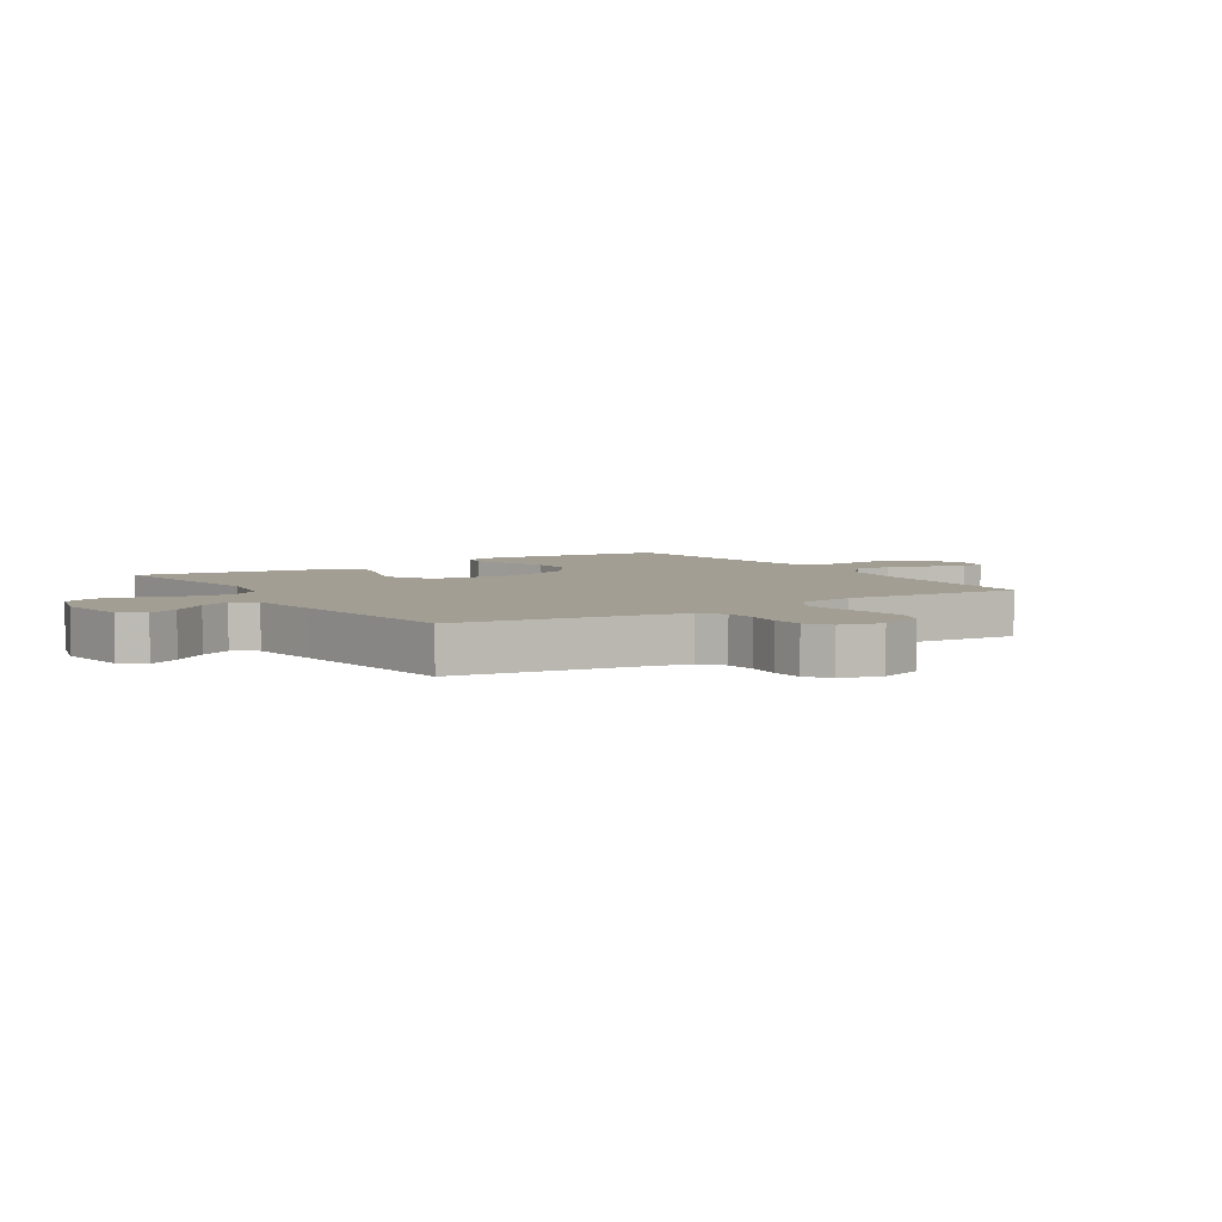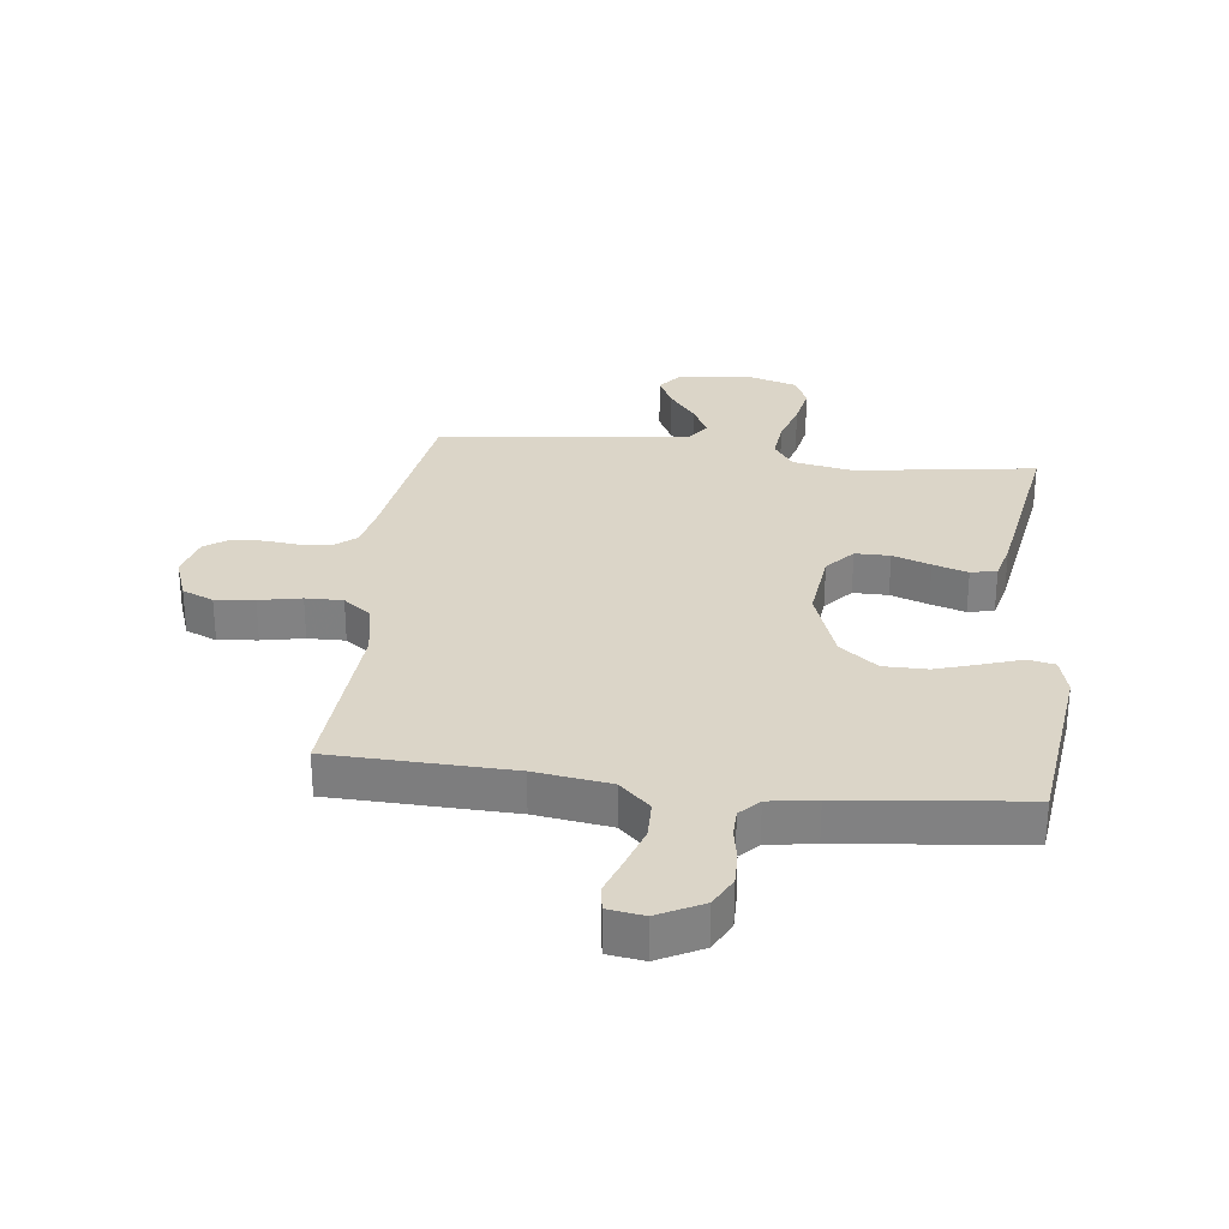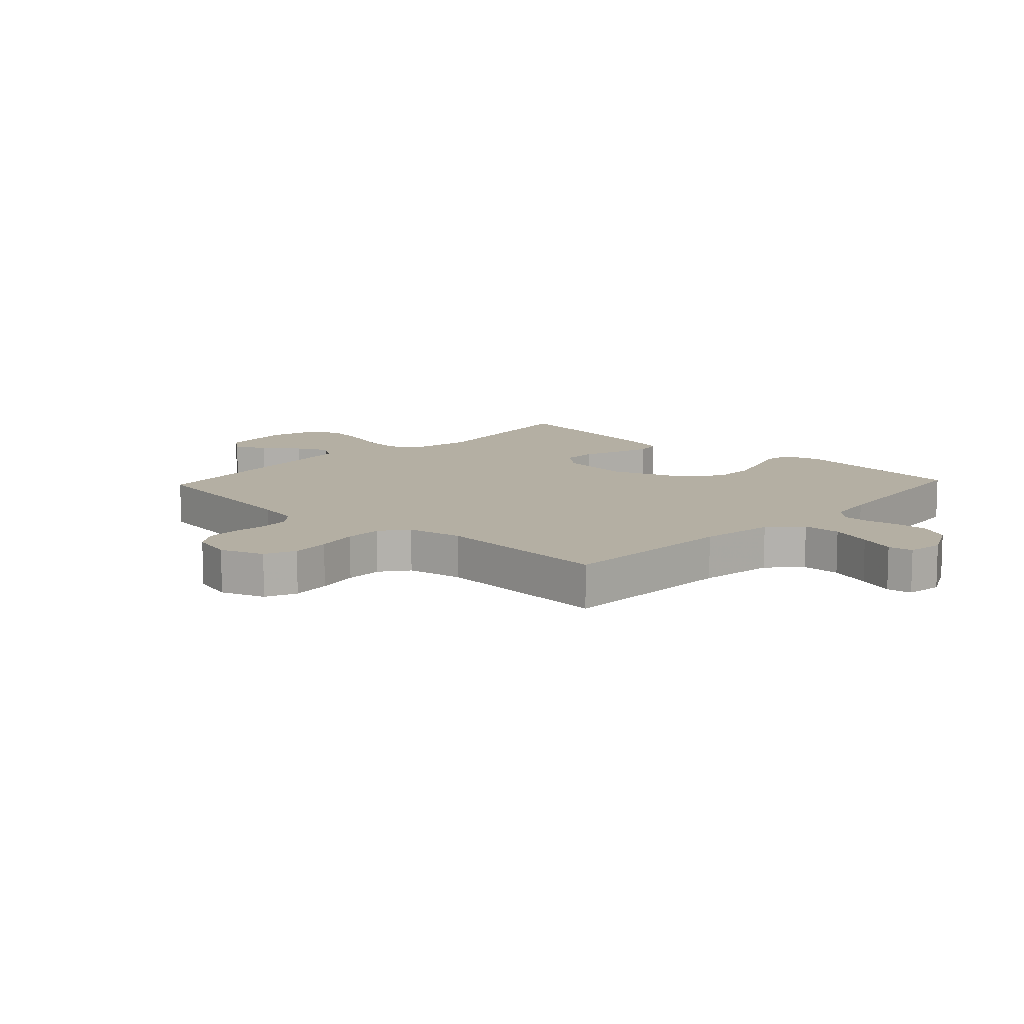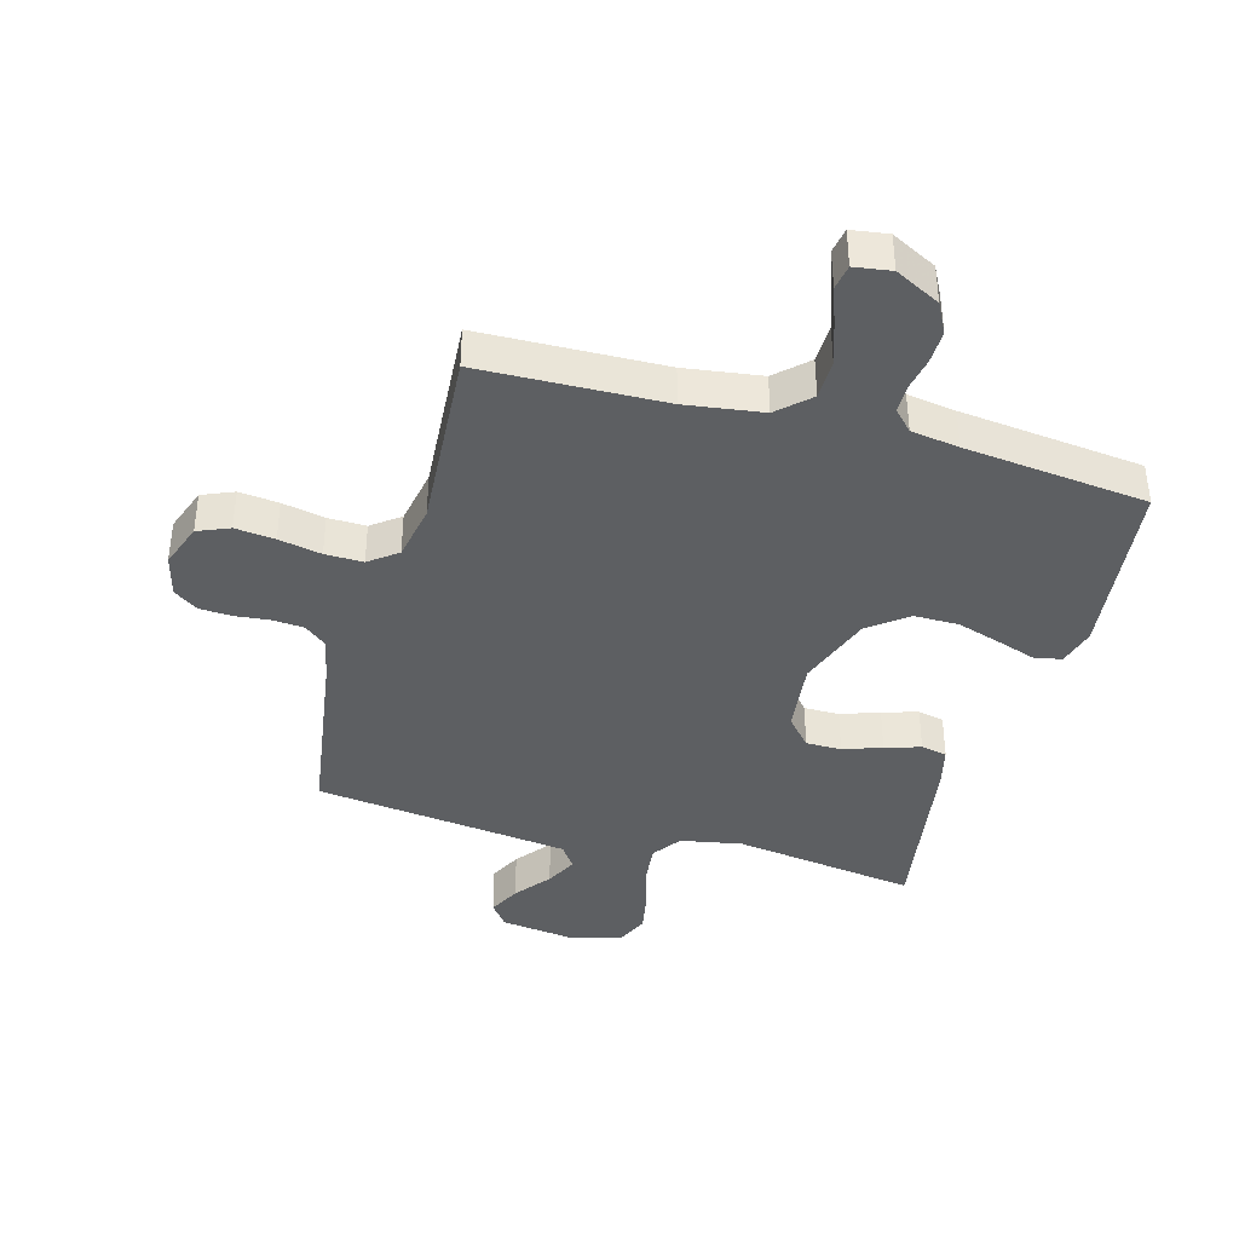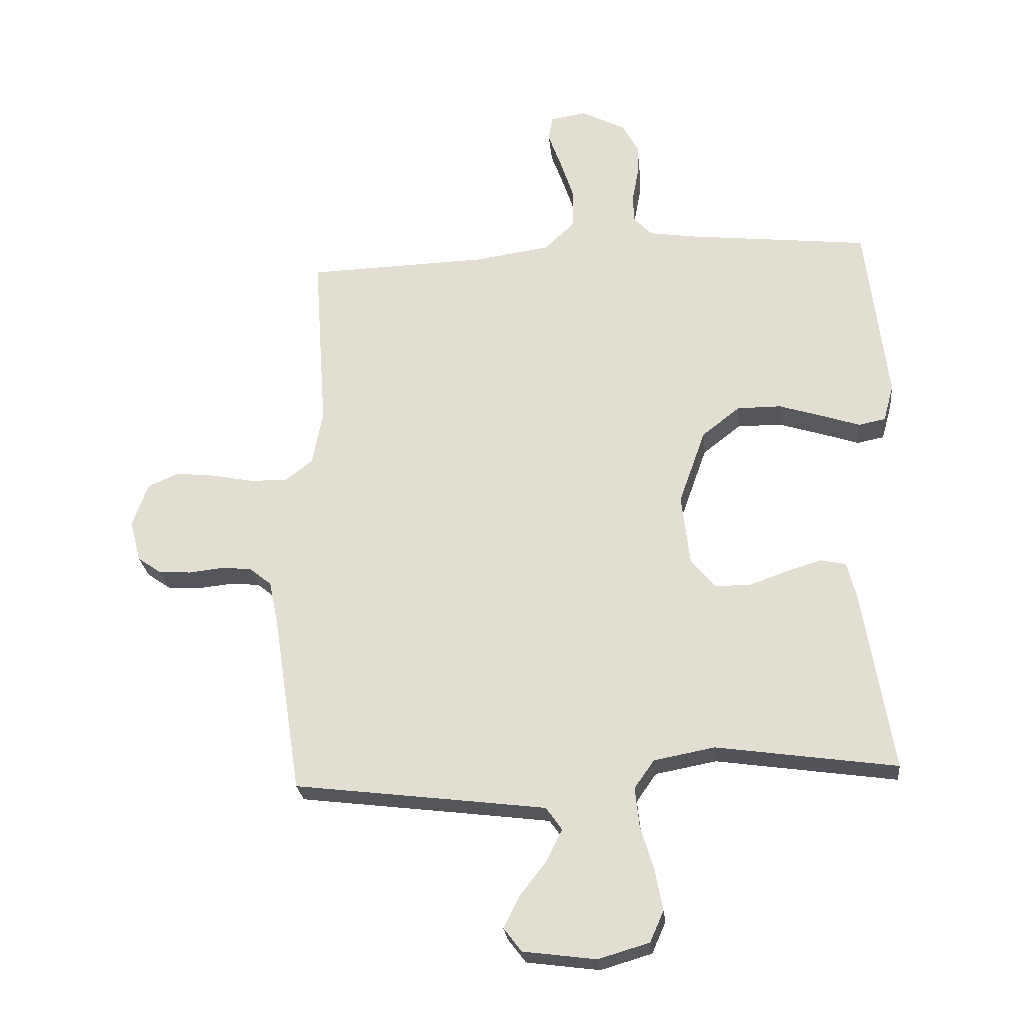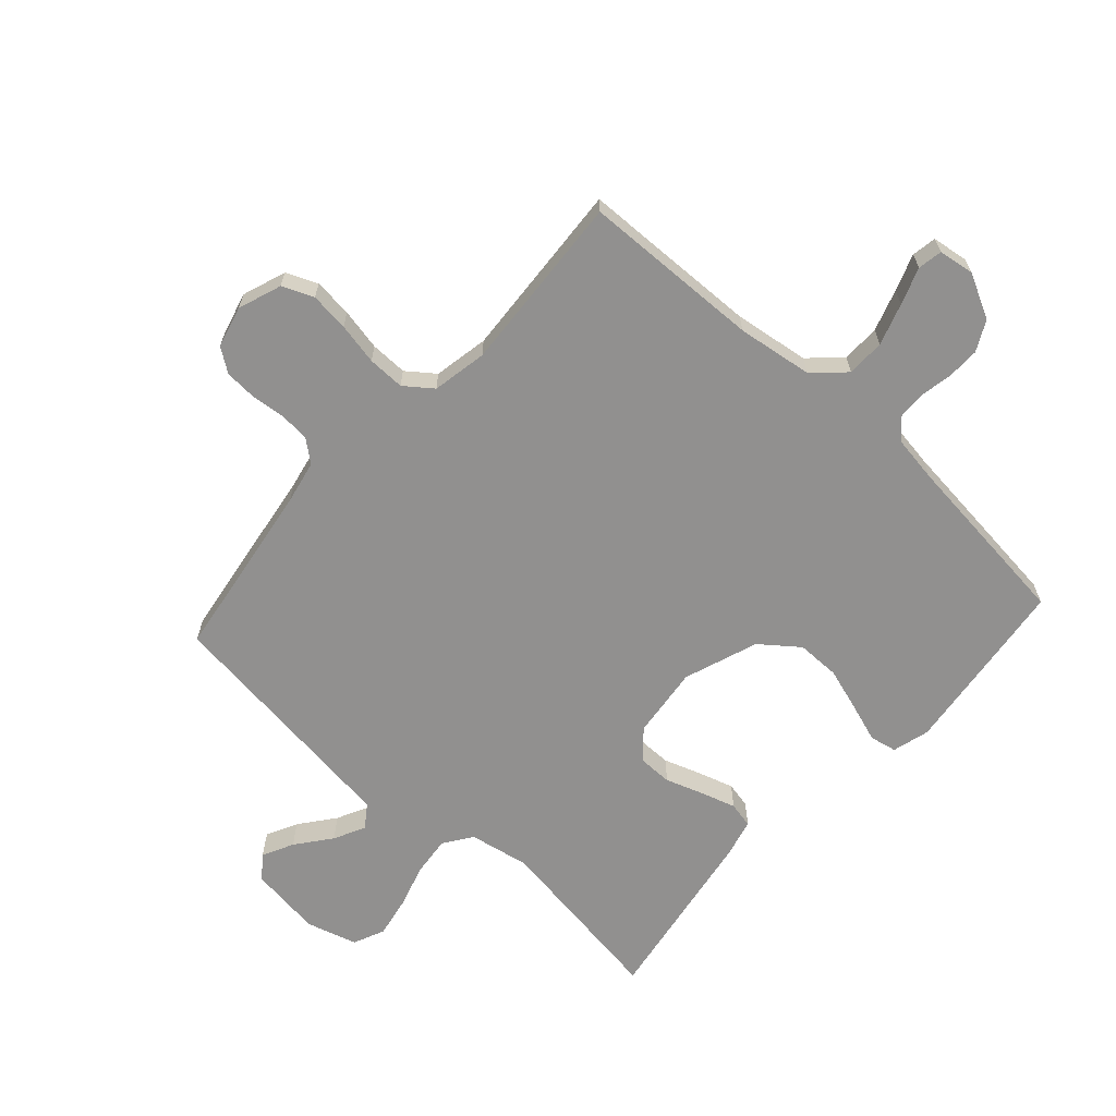
<metadata>
{"format":"obj","ext":"obj","renderer":"f3d","projection":"perspective","resolution":1024,"background":"white","views":[{"elev":5.1,"azim":-122.8,"up":"+Y"},{"elev":29.5,"azim":6.8,"up":"+Y"},{"elev":11.2,"azim":-46.9,"up":"+Y"},{"elev":-39.6,"azim":-15.7,"up":"+Y"},{"elev":-25.3,"azim":5.9,"up":"+Z"},{"elev":-65.7,"azim":-42.2,"up":"+Y"}]}
</metadata>
<code>
v -0.5 0.07 0.5
v -0.2 0.07 0.509
v -0.074 0.07 0.527
v -0.023 0.07 0.575
v -0.022 0.07 0.639
v -0.045 0.07 0.709
v -0.067 0.07 0.77
v -0.06 0.07 0.811
v 0 0.07 0.82
v 0.074 0.07 0.782
v 0.1 0.07 0.732
v 0.099 0.07 0.678
v 0.089 0.07 0.624
v 0.09 0.07 0.578
v 0.121 0.07 0.545
v 0.2 0.07 0.533
v 0.5 0.07 0.5
v 0.536 0.07 0.2
v 0.519 0.07 0.138
v 0.474 0.07 0.129
v 0.411 0.07 0.15
v 0.338 0.07 0.173
v 0.265 0.07 0.173
v 0.202 0.07 0.124
v 0.158 0.07 0
v 0.172 0.07 -0.12
v 0.213 0.07 -0.167
v 0.271 0.07 -0.167
v 0.334 0.07 -0.145
v 0.392 0.07 -0.127
v 0.435 0.07 -0.136
v 0.451 0.07 -0.2
v 0.5 0.07 -0.5
v 0.2 0.07 -0.457
v 0.099 0.07 -0.476
v 0.066 0.07 -0.523
v 0.073 0.07 -0.589
v 0.095 0.07 -0.662
v 0.108 0.07 -0.73
v 0.085 0.07 -0.782
v 0 0.07 -0.807
v -0.121 0.07 -0.791
v -0.151 0.07 -0.752
v -0.125 0.07 -0.7
v -0.08 0.07 -0.642
v -0.054 0.07 -0.59
v -0.081 0.07 -0.552
v -0.2 0.07 -0.537
v -0.5 0.07 -0.5
v -0.546 0.07 -0.2
v -0.561 0.07 -0.128
v -0.598 0.07 -0.098
v -0.649 0.07 -0.094
v -0.706 0.07 -0.1
v -0.759 0.07 -0.097
v -0.799 0.07 -0.069
v -0.817 0.07 0
v -0.791 0.07 0.073
v -0.739 0.07 0.095
v -0.674 0.07 0.088
v -0.604 0.07 0.074
v -0.542 0.07 0.073
v -0.496 0.07 0.108
v -0.479 0.07 0.2
v -0.5 0 0.5
v -0.2 0 0.509
v -0.074 0 0.527
v -0.023 0 0.575
v -0.022 0 0.639
v -0.045 0 0.709
v -0.067 0 0.77
v -0.06 0 0.811
v 0 0 0.82
v 0.074 0 0.782
v 0.1 0 0.732
v 0.099 0 0.678
v 0.089 0 0.624
v 0.09 0 0.578
v 0.121 0 0.545
v 0.2 0 0.533
v 0.5 0 0.5
v 0.536 0 0.2
v 0.519 0 0.138
v 0.474 0 0.129
v 0.411 0 0.15
v 0.338 0 0.173
v 0.265 0 0.173
v 0.202 0 0.124
v 0.158 0 0
v 0.172 0 -0.12
v 0.213 0 -0.167
v 0.271 0 -0.167
v 0.334 0 -0.145
v 0.392 0 -0.127
v 0.435 0 -0.136
v 0.451 0 -0.2
v 0.5 0 -0.5
v 0.2 0 -0.457
v 0.099 0 -0.476
v 0.066 0 -0.523
v 0.073 0 -0.589
v 0.095 0 -0.662
v 0.108 0 -0.73
v 0.085 0 -0.782
v 0 0 -0.807
v -0.121 0 -0.791
v -0.151 0 -0.752
v -0.125 0 -0.7
v -0.08 0 -0.642
v -0.054 0 -0.59
v -0.081 0 -0.552
v -0.2 0 -0.537
v -0.5 0 -0.5
v -0.546 0 -0.2
v -0.561 0 -0.128
v -0.598 0 -0.098
v -0.649 0 -0.094
v -0.706 0 -0.1
v -0.759 0 -0.097
v -0.799 0 -0.069
v -0.817 0 0
v -0.791 0 0.073
v -0.739 0 0.095
v -0.674 0 0.088
v -0.604 0 0.074
v -0.542 0 0.073
v -0.496 0 0.108
v -0.479 0 0.2
f 58 59 60 61
f 58 61 62
f 57 58 62
f 56 57 62
f 53 54 55 56
f 52 53 56 62
f 51 52 62 63
f 48 49 50
f 47 48 50 51
f 42 43 44 45
f 42 45 46
f 41 42 46
f 40 41 46
f 37 38 39 40
f 36 37 40 46
f 35 36 46 47
f 31 32 33 34
f 31 34 35
f 28 29 30 31
f 28 31 35 47
f 18 19 20 21
f 16 17 18 21
f 15 16 21 22
f 14 15 22 23
f 10 11 12 13
f 10 13 14
f 9 10 14
f 6 7 8 9
f 5 6 9 14
f 4 5 14 23
f 64 1 2
f 63 64 2 3
f 27 28 47
f 26 27 47 51
f 25 26 51 63
f 3 4 23 24
f 3 24 25 63
f 125 124 123 122
f 126 125 122
f 126 122 121
f 126 121 120
f 120 119 118 117
f 126 120 117 116
f 127 126 116 115
f 114 113 112
f 115 114 112 111
f 109 108 107 106
f 110 109 106
f 110 106 105
f 110 105 104
f 104 103 102 101
f 110 104 101 100
f 111 110 100 99
f 98 97 96 95
f 99 98 95
f 95 94 93 92
f 111 99 95 92
f 85 84 83 82
f 85 82 81 80
f 86 85 80 79
f 87 86 79 78
f 77 76 75 74
f 78 77 74
f 78 74 73
f 73 72 71 70
f 78 73 70 69
f 87 78 69 68
f 66 65 128
f 67 66 128 127
f 111 92 91
f 115 111 91 90
f 127 115 90 89
f 88 87 68 67
f 127 89 88 67
f 1 65 66 2
f 2 66 67 3
f 3 67 68 4
f 4 68 69 5
f 5 69 70 6
f 6 70 71 7
f 7 71 72 8
f 8 72 73 9
f 9 73 74 10
f 10 74 75 11
f 11 75 76 12
f 12 76 77 13
f 13 77 78 14
f 14 78 79 15
f 15 79 80 16
f 16 80 81 17
f 17 81 82 18
f 18 82 83 19
f 19 83 84 20
f 20 84 85 21
f 21 85 86 22
f 22 86 87 23
f 23 87 88 24
f 24 88 89 25
f 25 89 90 26
f 26 90 91 27
f 27 91 92 28
f 28 92 93 29
f 29 93 94 30
f 30 94 95 31
f 31 95 96 32
f 32 96 97 33
f 33 97 98 34
f 34 98 99 35
f 35 99 100 36
f 36 100 101 37
f 37 101 102 38
f 38 102 103 39
f 39 103 104 40
f 40 104 105 41
f 41 105 106 42
f 42 106 107 43
f 43 107 108 44
f 44 108 109 45
f 45 109 110 46
f 46 110 111 47
f 47 111 112 48
f 48 112 113 49
f 49 113 114 50
f 50 114 115 51
f 51 115 116 52
f 52 116 117 53
f 53 117 118 54
f 54 118 119 55
f 55 119 120 56
f 56 120 121 57
f 57 121 122 58
f 58 122 123 59
f 59 123 124 60
f 60 124 125 61
f 61 125 126 62
f 62 126 127 63
f 63 127 128 64
f 64 128 65 1

</code>
